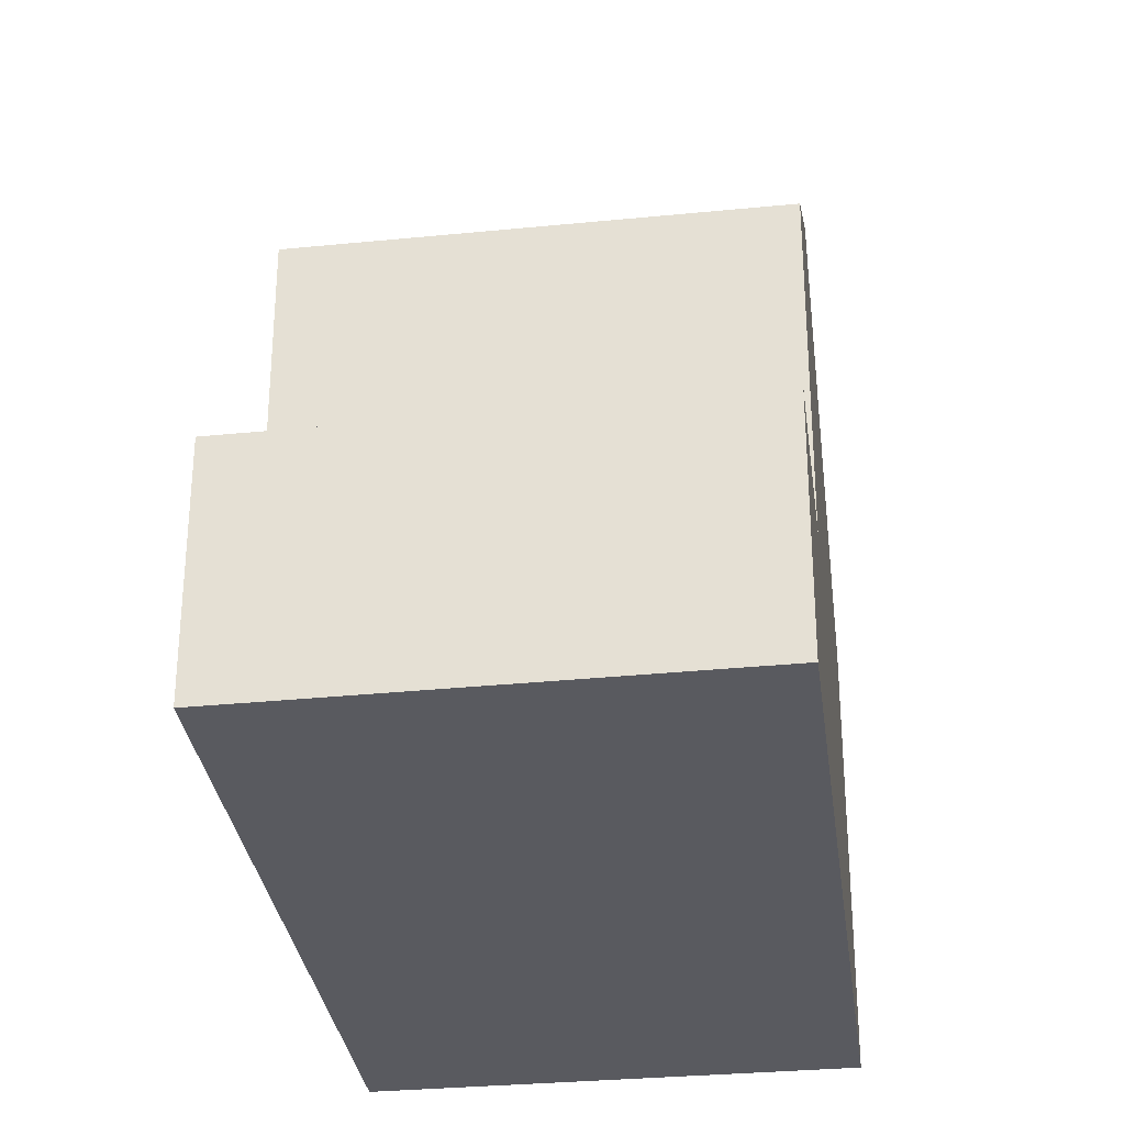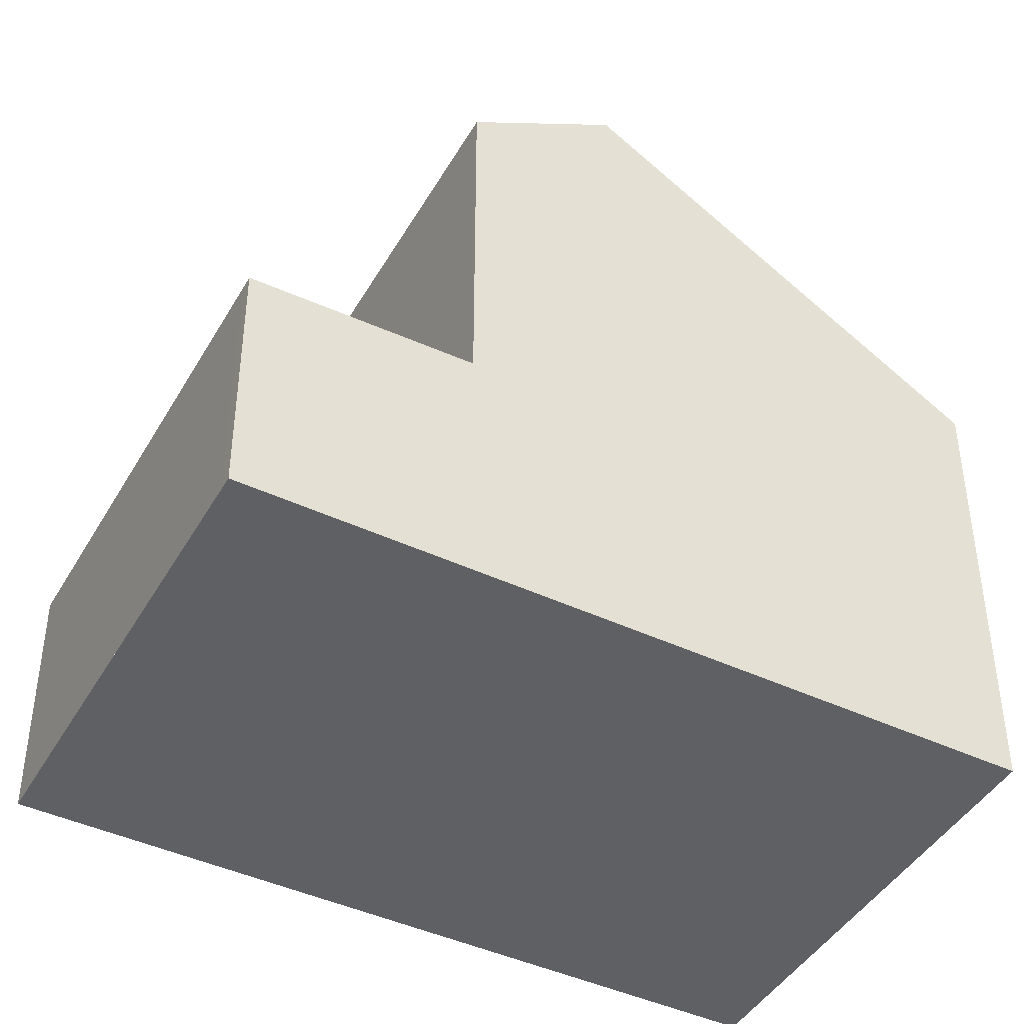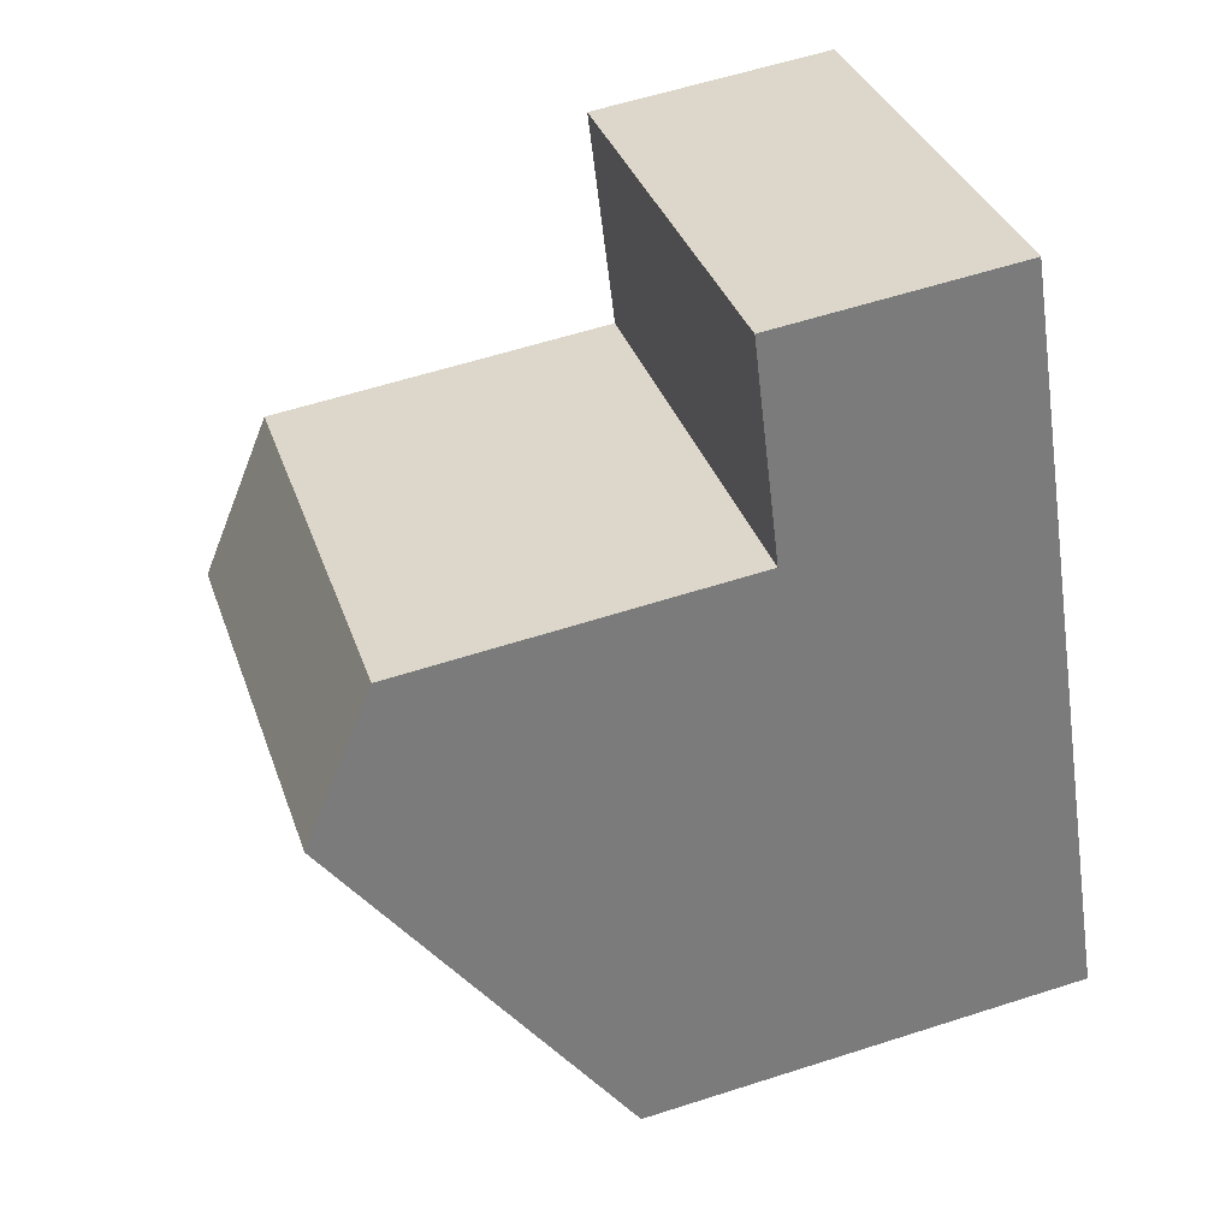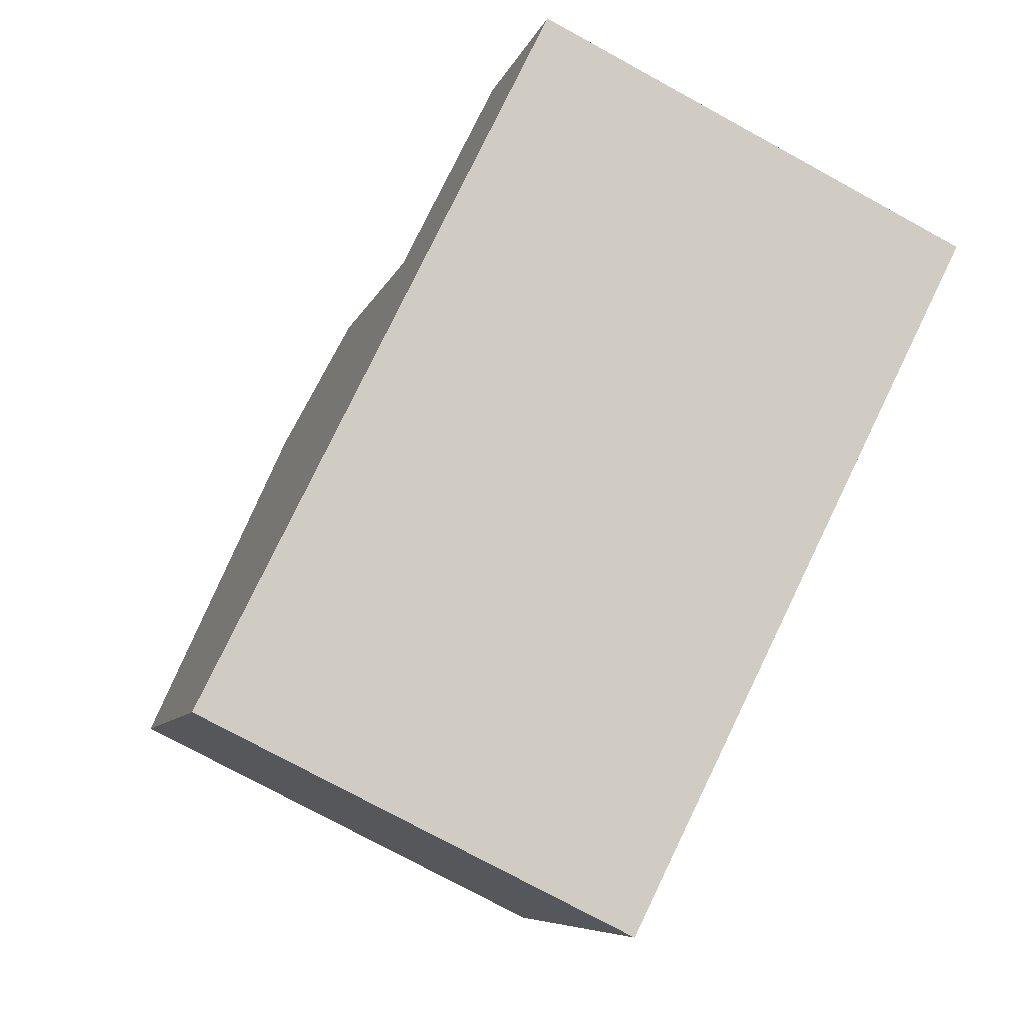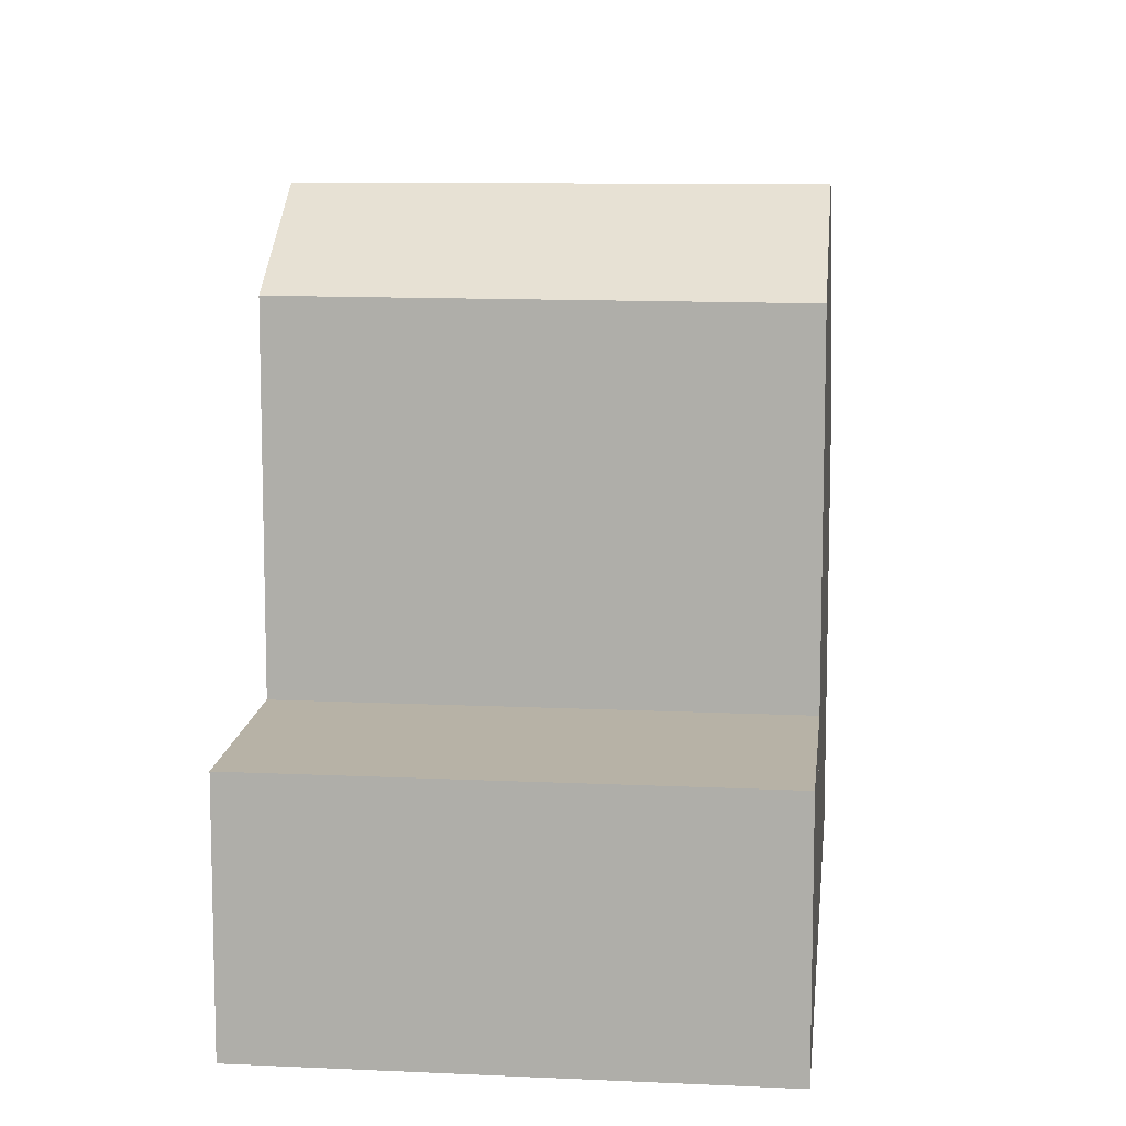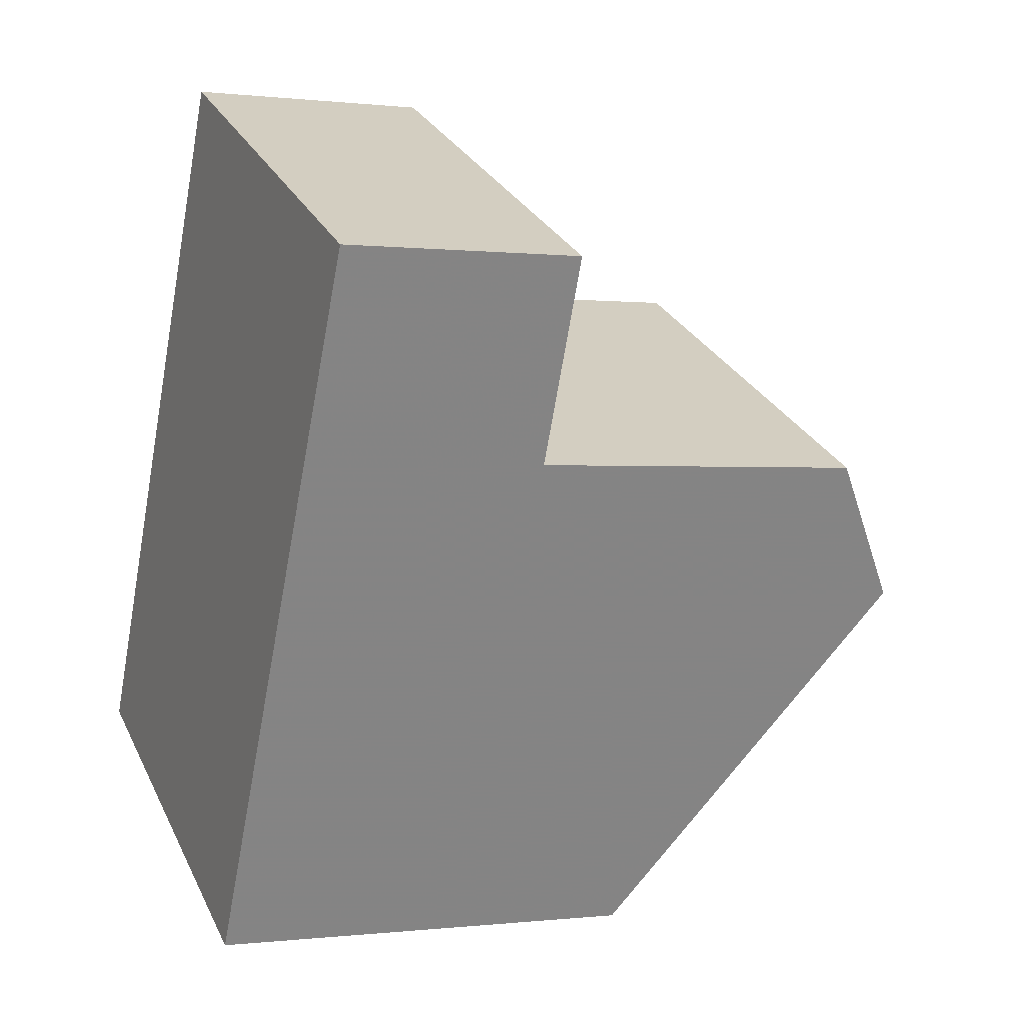
<metadata>
{"format":"obj","ext":"obj","renderer":"f3d","projection":"perspective","resolution":1024,"background":"white","views":[{"elev":-31.9,"azim":-146.1,"up":"+Z"},{"elev":-44.0,"azim":-92.3,"up":"+Z"},{"elev":58.9,"azim":71.6,"up":"+Y"},{"elev":-7.2,"azim":166.6,"up":"+Y"},{"elev":10.9,"azim":-147.5,"up":"+Z"},{"elev":-0.0,"azim":-114.2,"up":"+Y"}]}
</metadata>
<code>
v -1804 -2254 5.456
v -1809 -2257 5.473
v -1814 -2248 2.97
v -1808 -2246 2.974
v -1806 -2251 7.735
v -1811 -2253 7.744
v -1806 -2250 8.363
v -1812 -2252 8.384
v -1806 -2251 7.735
v -1806 -2250 8.363
v -1811 -2252 8.384
v -1812 -2252 8.384
v -1806 -2250 8.363
v -1813 -2248 2.97
v -1813 -2248 2.972
v -1808 -2246 2.974
v -1814 -2248 2.972
v -1809 -2246 2.973
v -1809 -2246 2.974
v -1808 -2246 2.974
v -1807 -2248 3.045
v -1808 -2248 3.044
v -1807 -2248 3.045
v -1812 -2251 3.041
v -1807 -2248 3.045
v -1812 -2251 5.901
v -1807 -2248 5.944
v -1806 -2250 8.363
v -1812 -2251 7.298
v -1807 -2248 7.314
v -1804 -2254 5.456
v -1807 -2248 7.314
v -1808 -2246 2.974
v -1807 -2248 3.045
v -1807 -2248 5.944
v -1812 -2251 3.041
v -1812 -2251 3.041
v -1807 -2248 7.314
v -1807 -2248 7.314
v -1812 -2251 7.298
v -1811 -2253 7.744
v -1811 -2252 8.384
v -1809 -2257 5.472
v -1812 -2251 7.298
v -1812 -2251 7.298
v -1812 -2251 3.041
v -1812 -2251 5.902
v -1808 -2248 7.312
v -1807 -2250 8.366
v -1807 -2250 8.366
v -1806 -2251 7.736
v -1805 -2254 5.458
v -1808 -2248 7.312
v -1808 -2248 3.044
v -1808 -2248 5.939
v -1805 -2254 5.466
v -1804 -2254 5.464
v -1804 -2254 5.464
v -1809 -2257 5.481
v -1809 -2257 5.48
v -1804 -2254 5.456
v -1804 -2254 5.456
v -1804 -2254 0
v -1804 -2254 0
v -1809 -2257 5.481
v -1809 -2257 5.473
v -1809 -2257 0
v -1809 -2257 0
v -1813 -2248 2.97
v -1814 -2248 2.97
v -1814 -2248 0
v -1813 -2248 0
v -1808 -2246 2.974
v -1808 -2246 2.974
v -1808 -2246 -4.441e-16
v -1808 -2246 0
v -1804 -2254 5.464
v -1806 -2251 7.735
v -1806 -2251 8.882e-16
v -1804 -2254 8.882e-16
v -1812 -2252 8.384
v -1811 -2253 7.744
v -1811 -2253 0
v -1812 -2252 0
v -1806 -2251 7.735
v -1806 -2250 8.363
v -1806 -2250 0
v -1806 -2251 8.882e-16
v -1812 -2251 7.298
v -1812 -2252 8.384
v -1812 -2252 0
v -1812 -2251 0
v -1809 -2246 2.973
v -1813 -2248 2.97
v -1813 -2248 0
v -1809 -2246 0
v -1807 -2248 3.045
v -1808 -2246 2.974
v -1808 -2246 0
v -1807 -2248 0
v -1814 -2248 2.97
v -1814 -2248 2.972
v -1814 -2248 0
v -1814 -2248 0
v -1808 -2246 2.974
v -1809 -2246 2.973
v -1809 -2246 0
v -1808 -2246 0
v -1805 -2254 5.458
v -1804 -2254 5.456
v -1804 -2254 0
v -1805 -2254 0
v -1808 -2246 2.974
v -1808 -2246 2.974
v -1808 -2246 0
v -1808 -2246 -4.441e-16
v -1814 -2248 2.972
v -1812 -2251 3.041
v -1812 -2251 0
v -1814 -2248 0
v -1806 -2250 8.363
v -1807 -2248 7.314
v -1807 -2248 -8.882e-16
v -1806 -2250 0
v -1809 -2257 5.473
v -1809 -2257 5.472
v -1809 -2257 0
v -1809 -2257 0
v -1809 -2257 5.472
v -1805 -2254 5.458
v -1805 -2254 0
v -1809 -2257 0
v -1804 -2254 5.456
v -1804 -2254 5.464
v -1804 -2254 8.882e-16
v -1804 -2254 0
v -1811 -2253 7.744
v -1809 -2257 5.481
v -1809 -2257 0
v -1811 -2253 0
v -1804 -2254 0
v -1809 -2257 0
v -1814 -2248 0
v -1808 -2246 0
f 37 17 15 36
f 58 1 31 57
f 10 7 5 9
f 41 6 8 11
f 19 15 14 18
f 17 3 14 15
f 33 4 16 20
f 21 20 16 23
f 36 15 19 22
f 22 19 20 21
f 34 25 27 35
f 35 27 30 32
f 60 43 2 59
f 20 19 18 33
f 47 26 24 46
f 45 29 26 47
f 38 13 28 39
f 42 12 40 44
f 51 41 11 50
f 56 52 43 60
f 55 47 46 54
f 53 45 47 55
f 49 42 44 48
f 48 39 28 49
f 50 10 9 51
f 57 31 52 56
f 54 34 35 55
f 55 35 32 53
f 56 51 9 57
f 57 9 5 58
f 59 6 41 60
f 60 41 51 56
f 62 63 64 61
f 66 67 68 65
f 70 71 72 69
f 74 75 76 73
f 78 79 80 77
f 82 83 84 81
f 86 87 88 85
f 90 91 92 89
f 94 95 96 93
f 98 99 100 97
f 102 103 104 101
f 106 107 108 105
f 110 111 112 109
f 114 115 116 113
f 118 119 120 117
f 122 123 124 121
f 126 127 128 125
f 130 131 132 129
f 134 135 136 133
f 138 139 140 137
f 142 143 144 141

</code>
